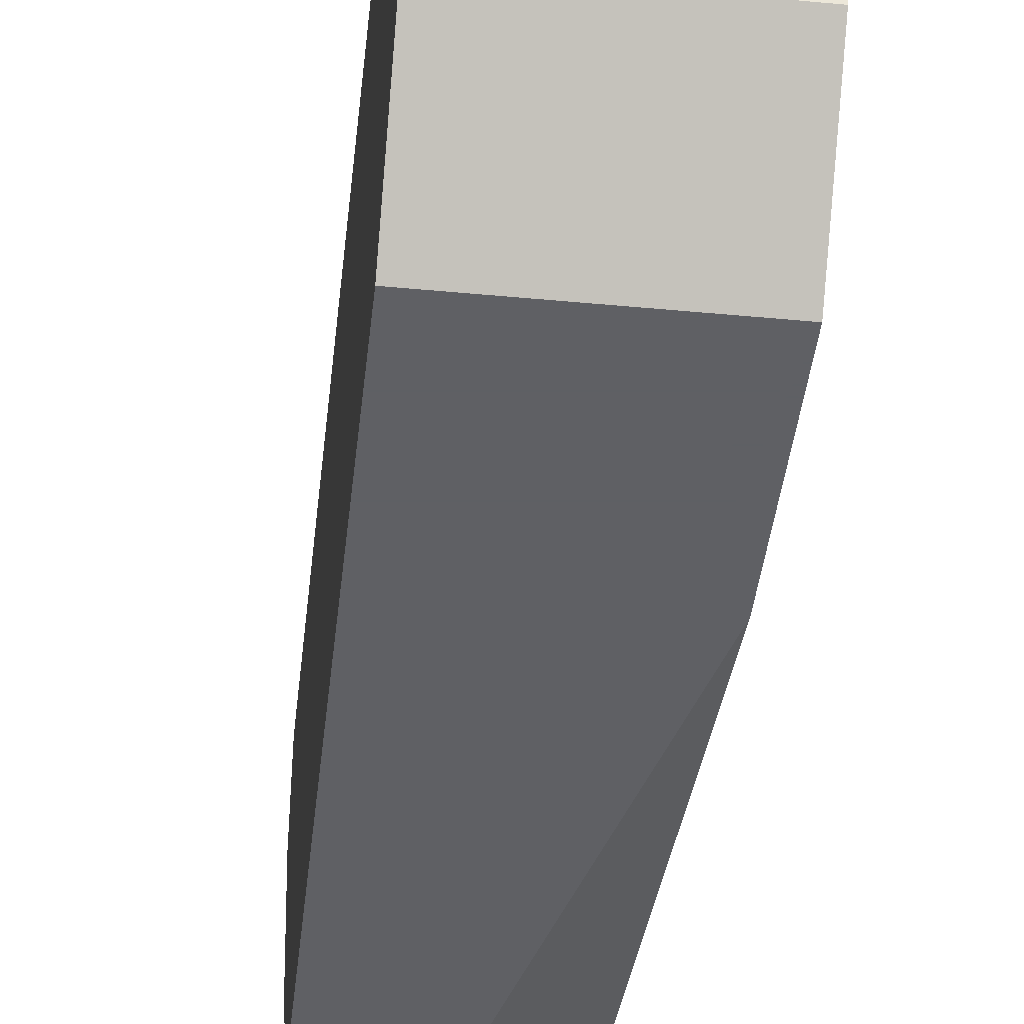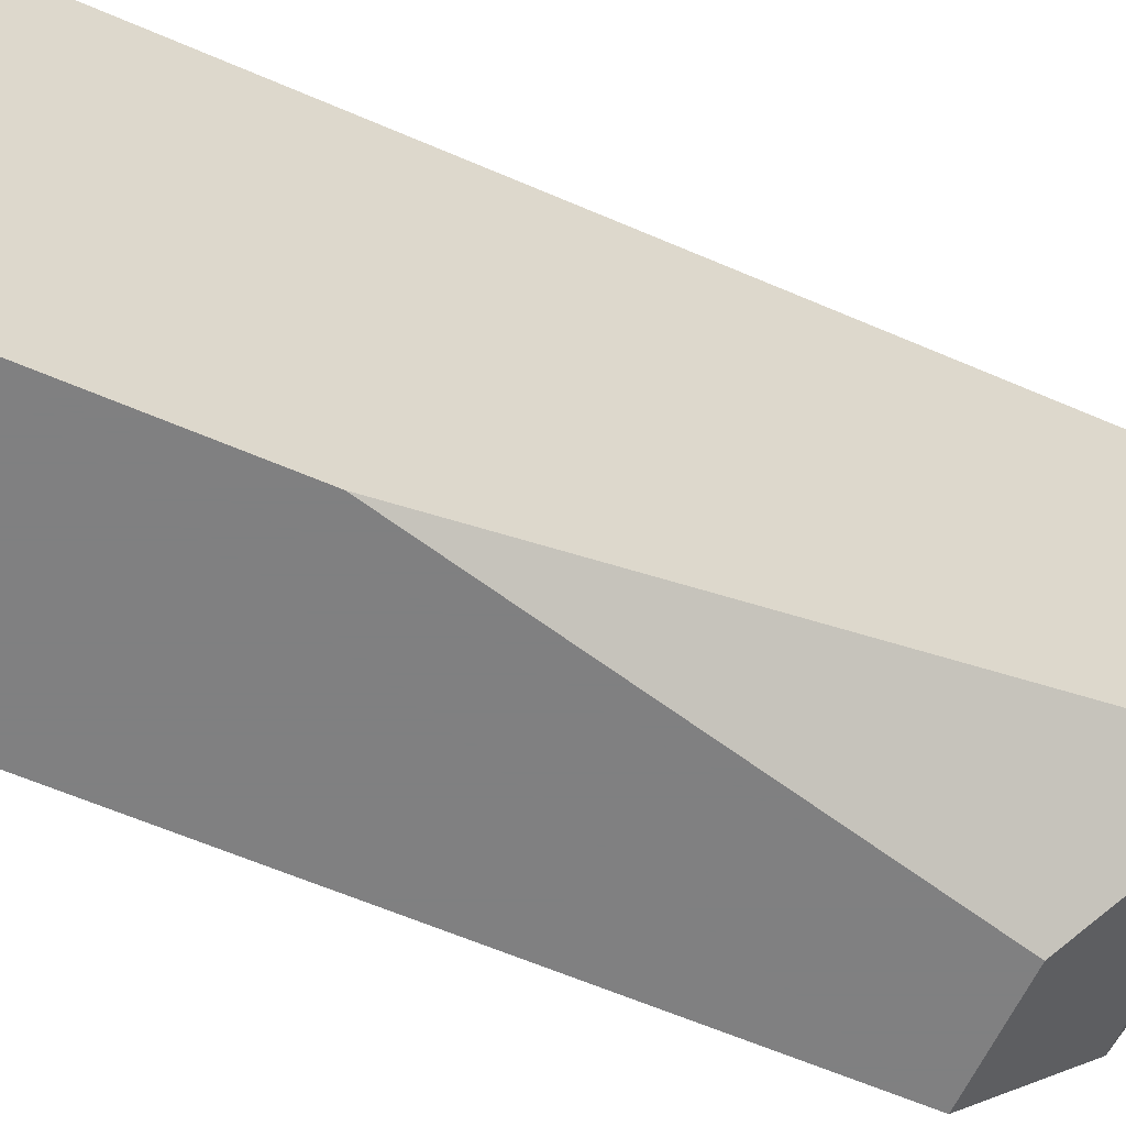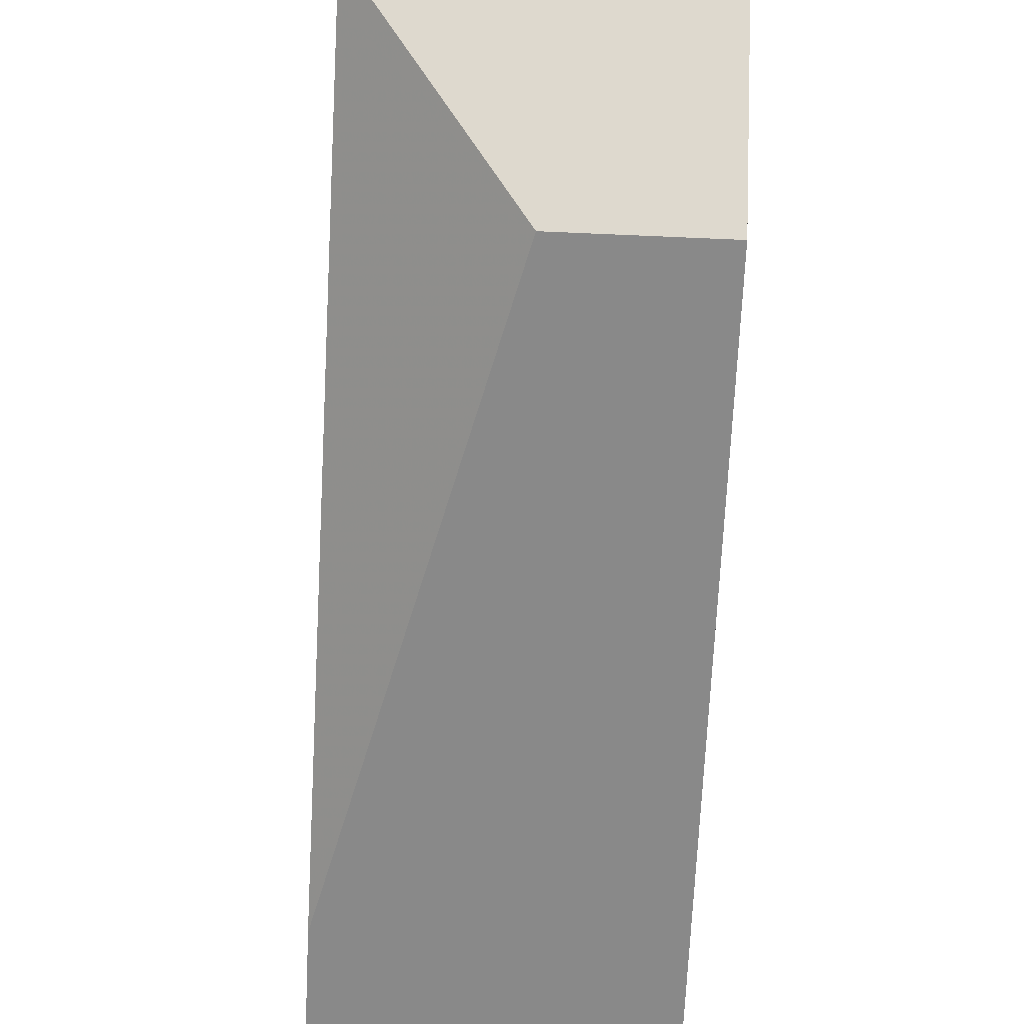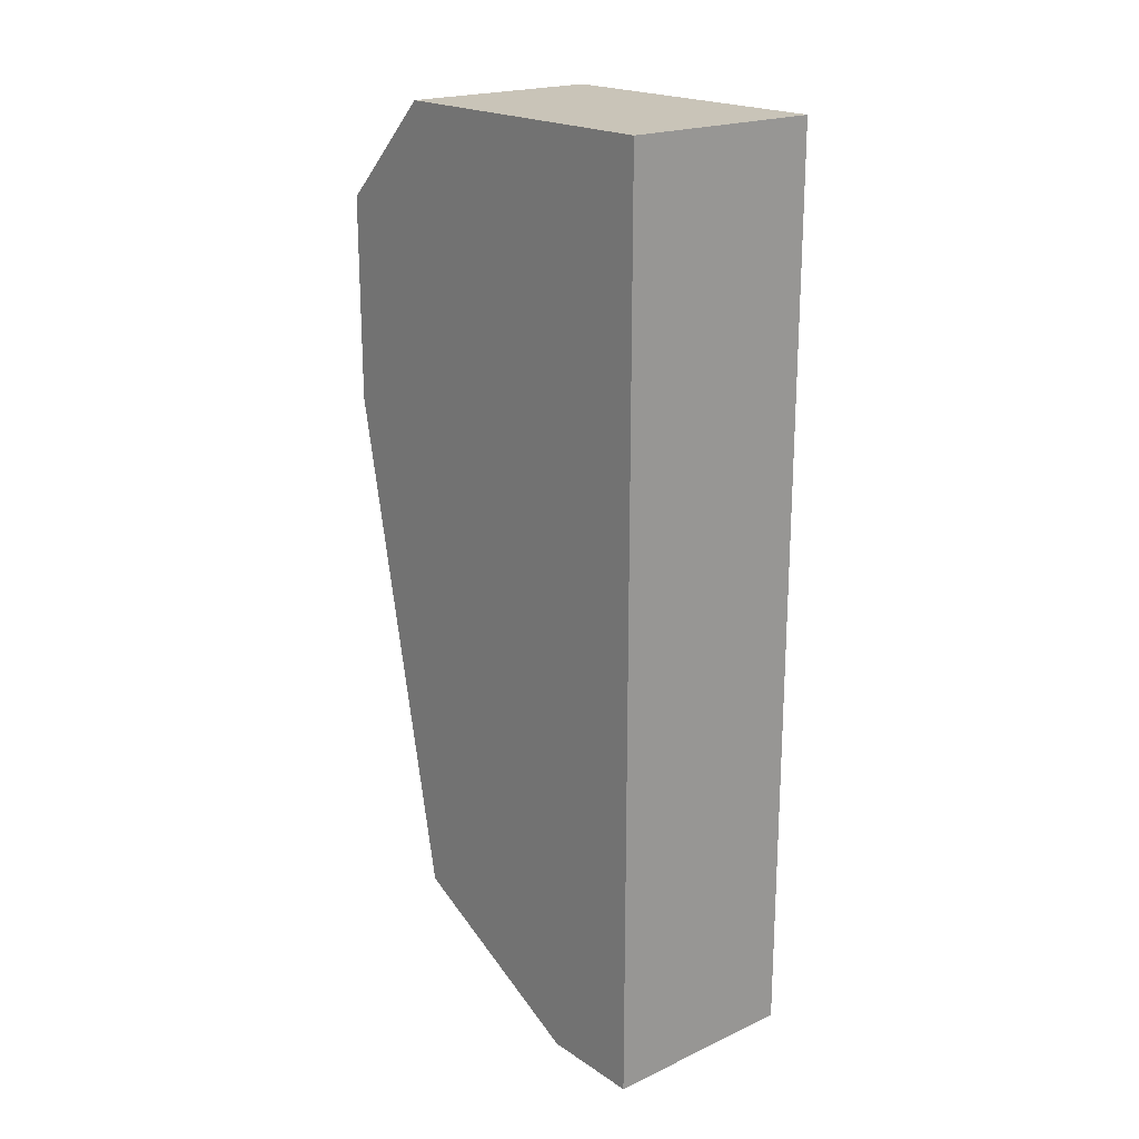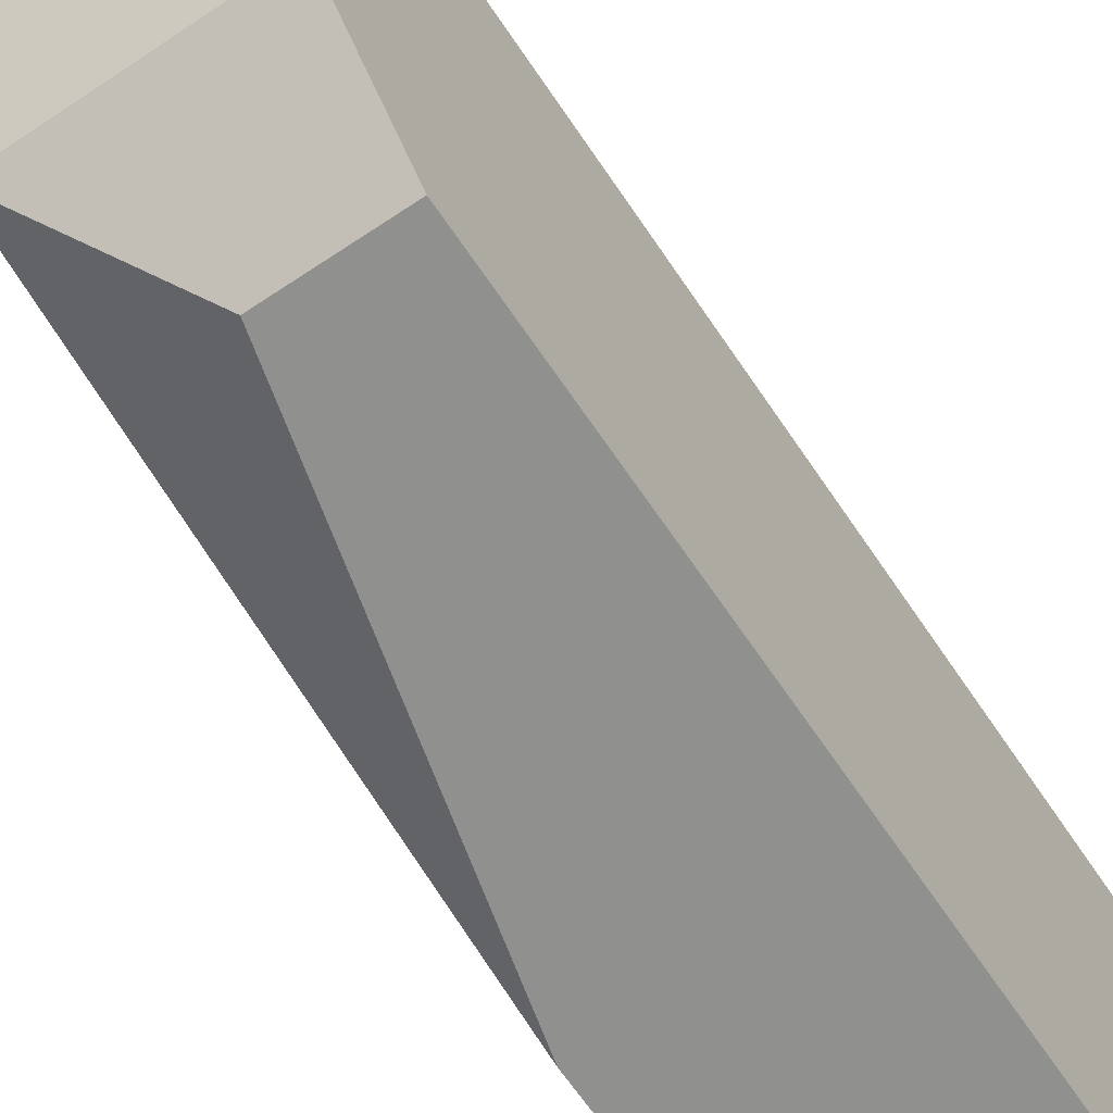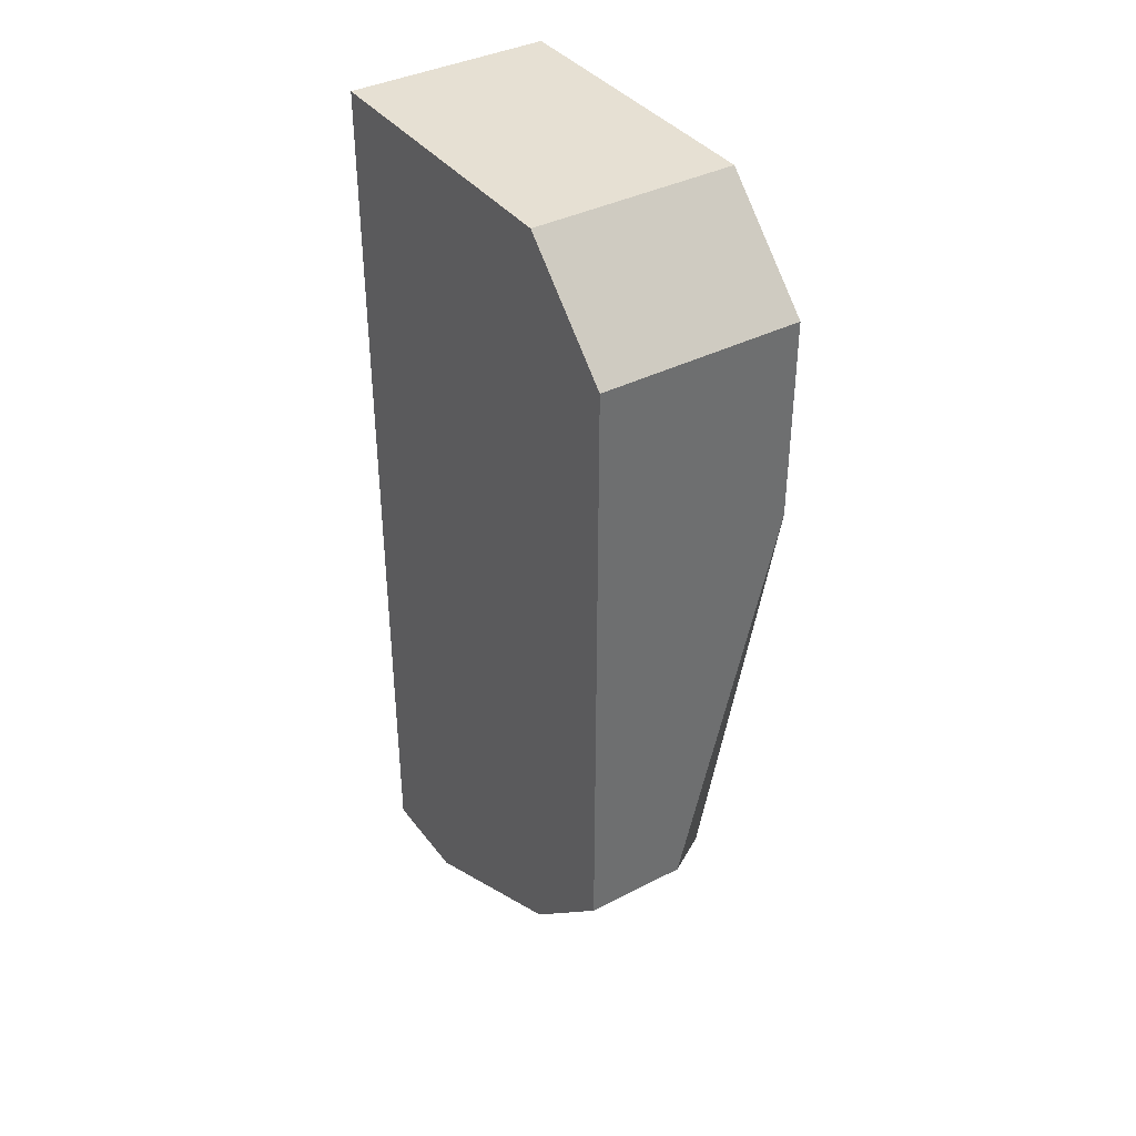
<metadata>
{"format":"obj","ext":"obj","renderer":"f3d","projection":"perspective","resolution":1024,"background":"white","views":[{"elev":-43.2,"azim":-6.4,"up":"+Y"},{"elev":-60.0,"azim":65.9,"up":"+Y"},{"elev":-63.2,"azim":177.4,"up":"+Y"},{"elev":20.2,"azim":140.1,"up":"+Z"},{"elev":-65.6,"azim":-146.1,"up":"+Y"},{"elev":38.3,"azim":-33.0,"up":"+Z"}]}
</metadata>
<code>
v 0.1646 -0.1077 -0.004773
v 0.1646 -0.1077 0.01521
v 0.1446 -0.07773 -0.06474
v 0.1646 -0.07773 -0.06474
v 0.1646 -0.06773 -0.06474
v 0.1646 -0.09771 -0.05472
v 0.1546 -0.1077 -0.04473
v 0.1446 -0.1077 -0.04473
v 0.1646 -0.09771 0.02522
v 0.1446 -0.1077 0.01521
v 0.1446 -0.09771 0.02522
v 0.1646 -0.06773 0.02522
v 0.1446 -0.06773 0.02522
v 0.1446 -0.06773 -0.06474
v 0.1446 -0.09771 -0.05472
f 6 1 7
f 2 1 6
f 4 3 14
f 15 3 4
f 14 3 15
f 5 4 14
f 6 4 5
f 15 4 6
f 8 7 2
f 6 7 8
f 2 9 11
f 12 9 2
f 11 9 12
f 11 10 2
f 2 10 8
f 8 10 11
f 12 5 14
f 6 5 12
f 11 13 14
f 12 13 11
f 14 13 12
f 12 2 6
f 8 11 14
f 8 14 15
f 15 6 8
f 7 1 2

</code>
